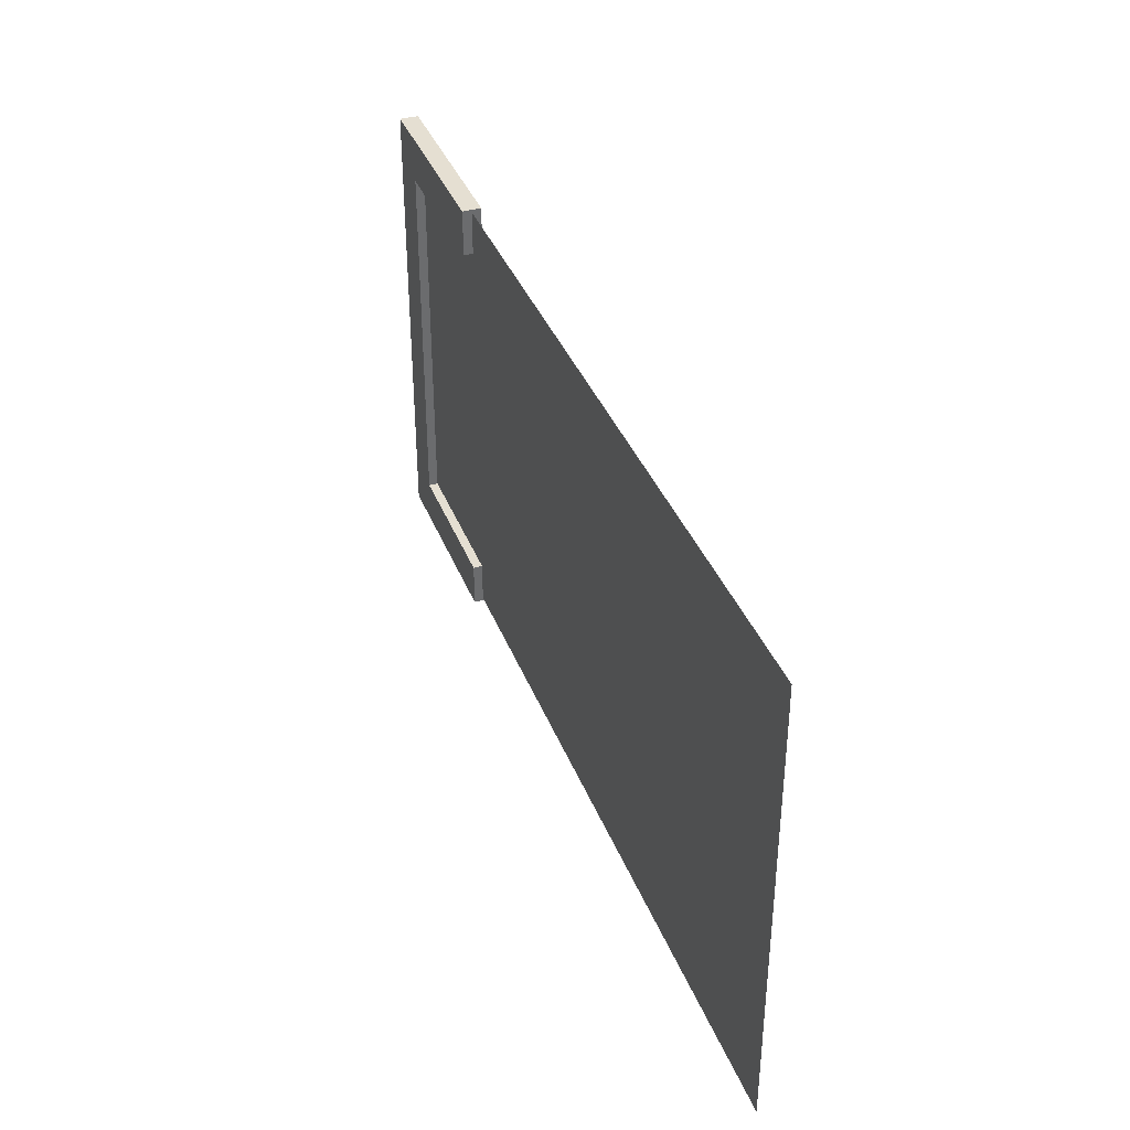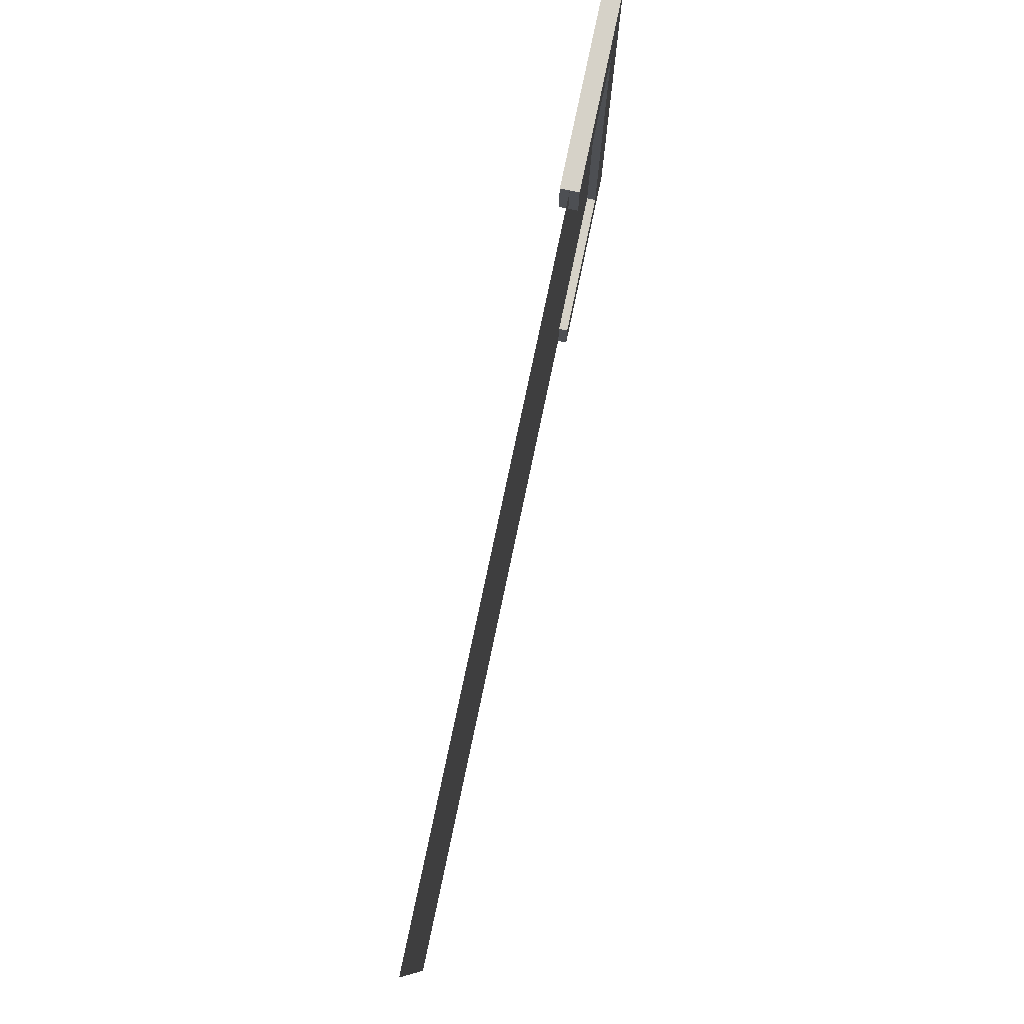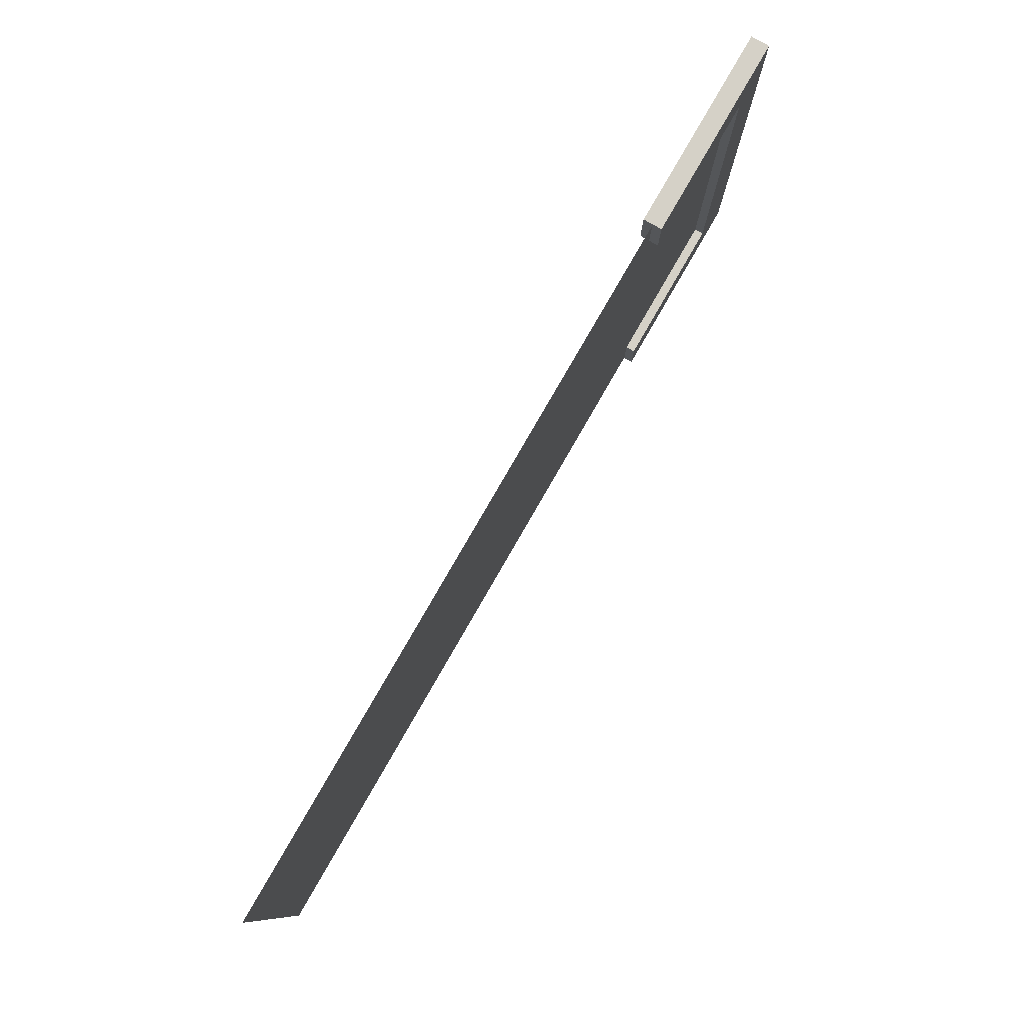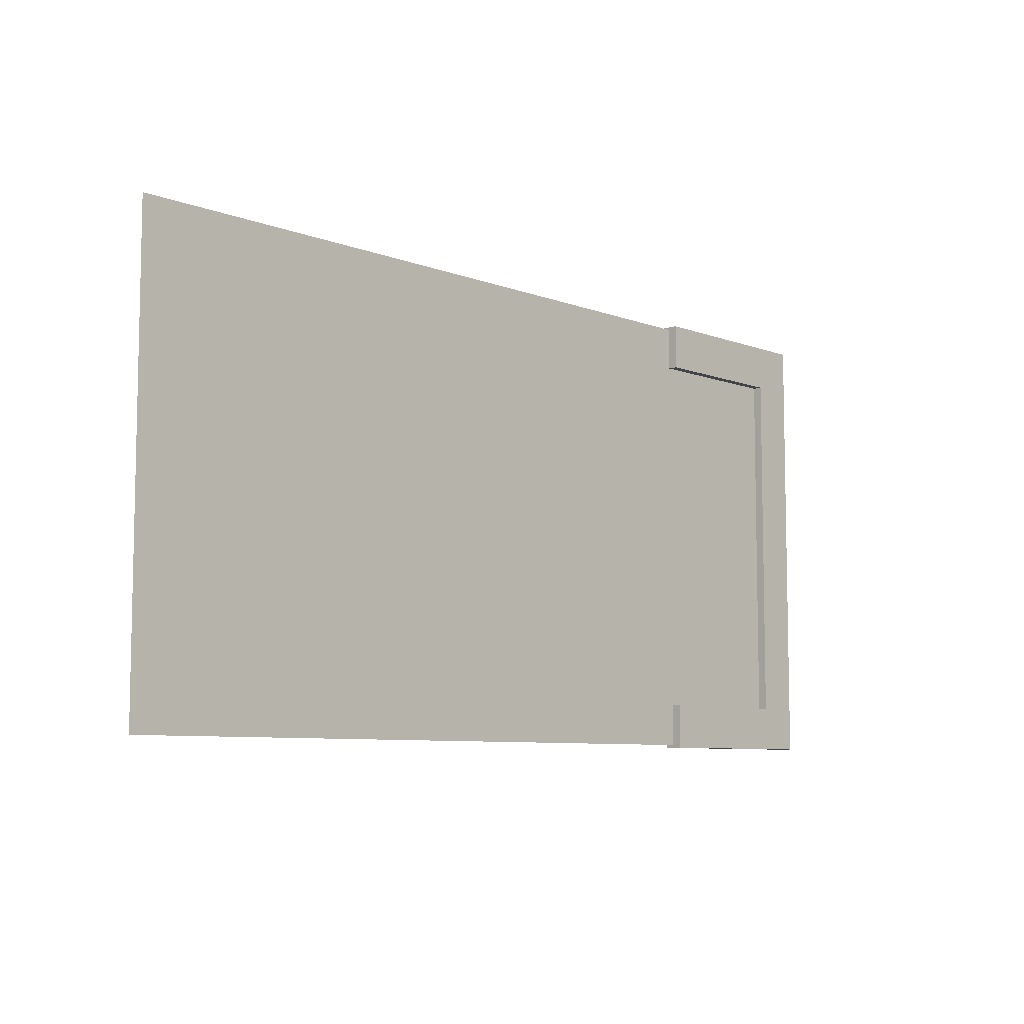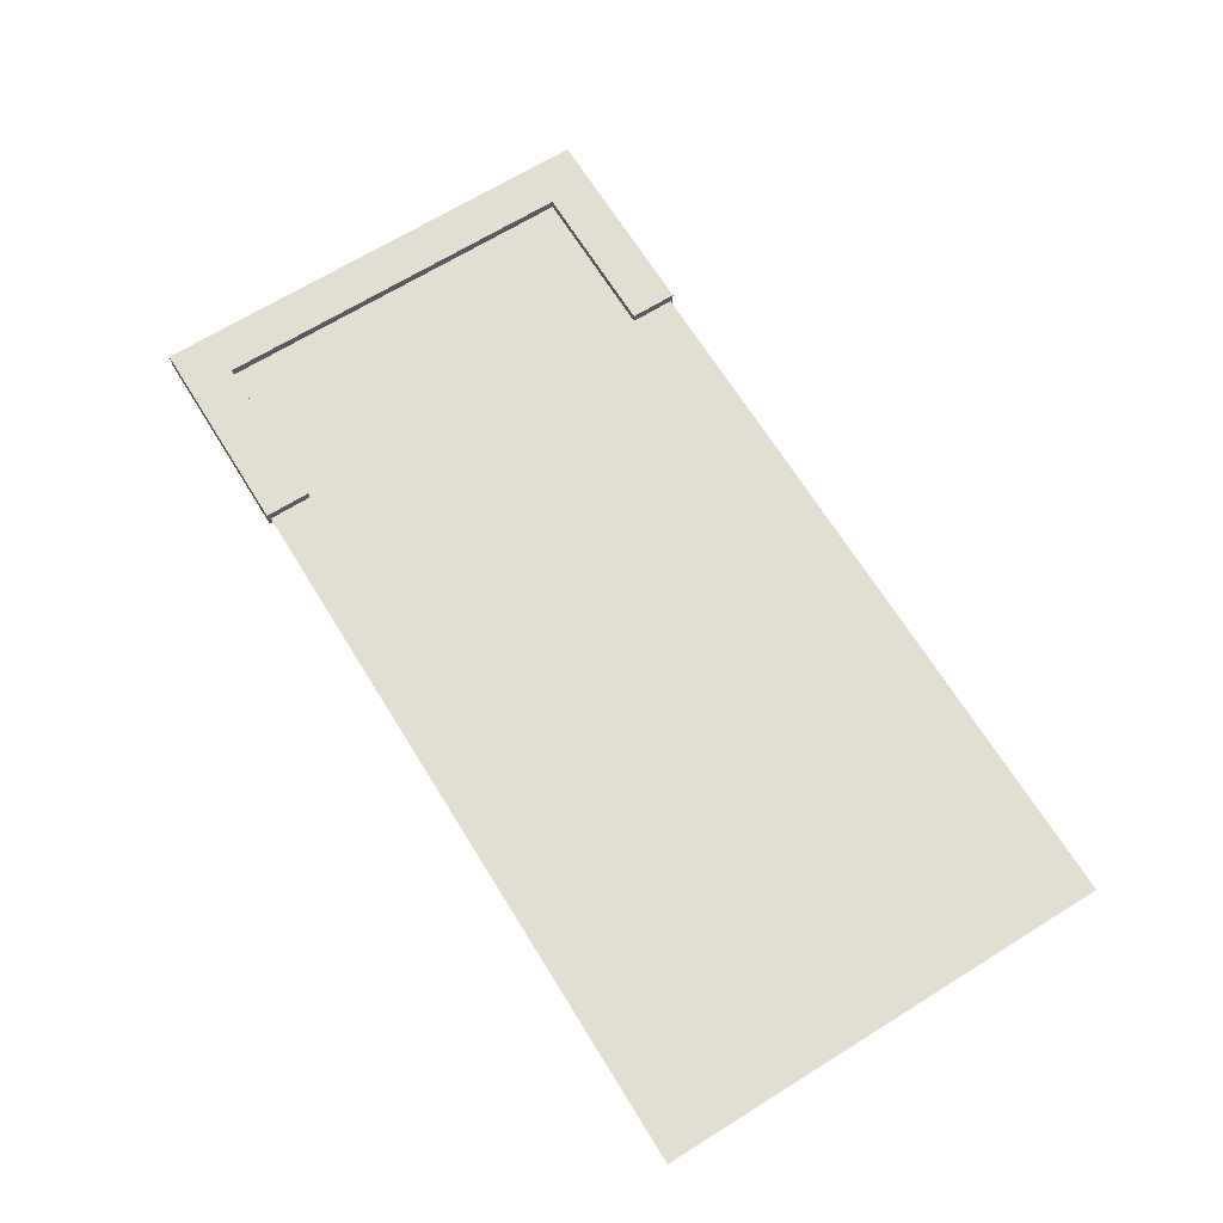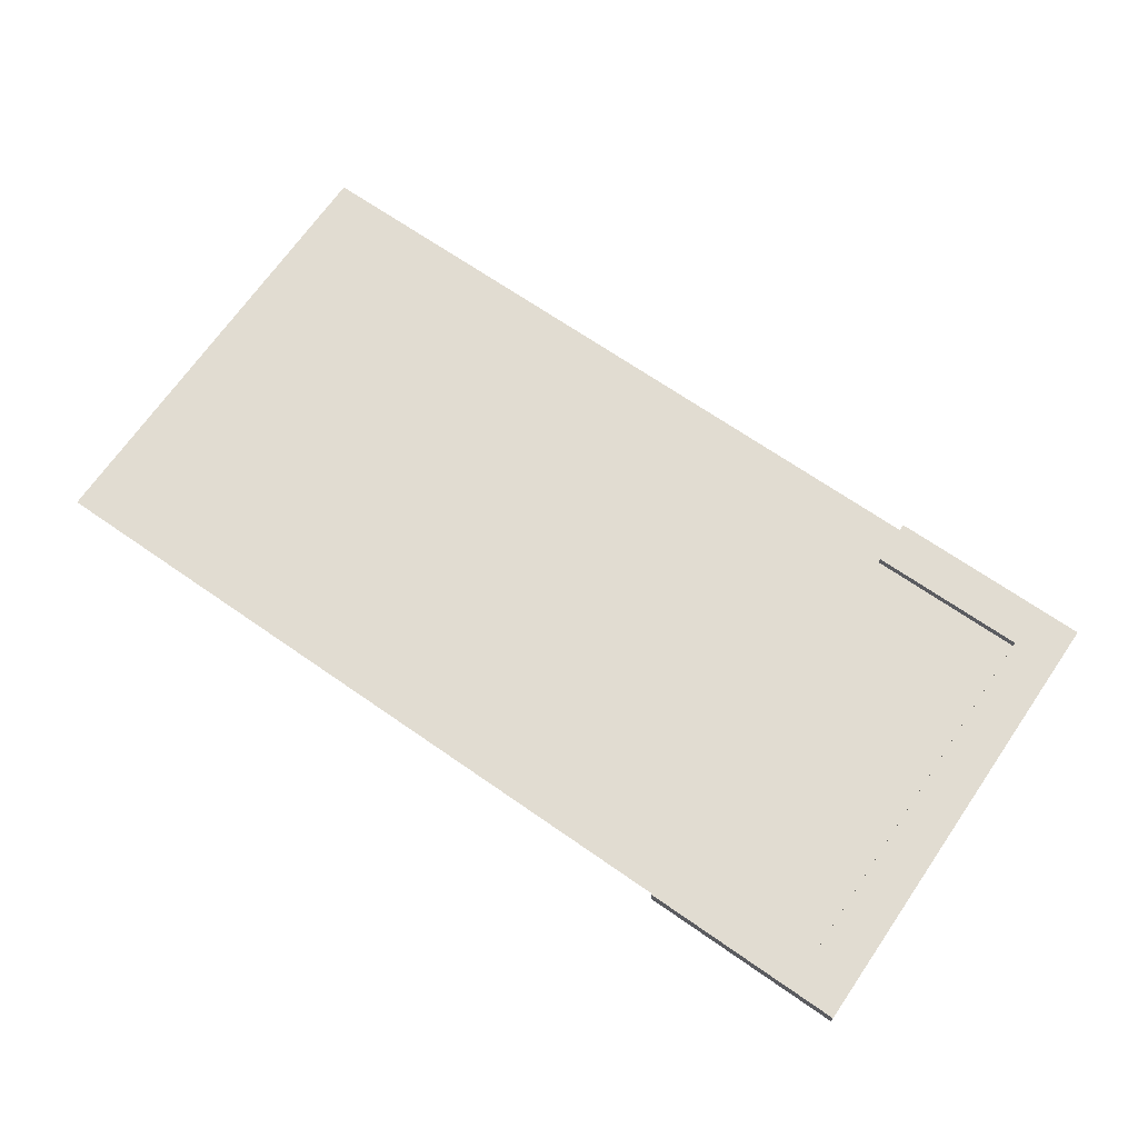
<metadata>
{"format":"obj","ext":"obj","renderer":"f3d","projection":"perspective","resolution":1024,"background":"white","views":[{"elev":37.5,"azim":70.2,"up":"+Y"},{"elev":77.7,"azim":101.9,"up":"+Y"},{"elev":79.3,"azim":119.9,"up":"+Y"},{"elev":-7.6,"azim":132.9,"up":"+Y"},{"elev":68.0,"azim":58.2,"up":"+Z"},{"elev":69.2,"azim":-145.3,"up":"+Z"}]}
</metadata>
<code>
o Plane
v -8e-06 -0.1235 -0
v 0.4969 -0.1235 -0
v -8e-06 0.1235 0
v 0.4969 0.1235 0
f 1 2 4 3
o Bracket_Cube
v 0 -0.125 0.005013
v 0 0.125 0.005013
v 0 -0.125 -0.005013
v 0 0.125 -0.005013
v 0.1103 -0.125 0.005013
v 0.1103 0.125 0.005013
v 0.1103 -0.125 -0.005013
v 0.1103 0.125 -0.005013
v 0 0.1 0.005013
v 0 0.1 -0.005013
v 0.1103 0.1 -0.005013
v 0.1103 0.1 0.005013
v 0 -0.1005 -0.005013
v 0.1103 -0.1005 -0.005013
v 0.1103 -0.1005 0.005013
v 0 -0.1005 0.005013
v 0.02493 -0.125 -0.005013
v 0.02493 0.125 -0.005013
v 0.02493 -0.125 0.005013
v 0.02493 0.125 0.005013
v 0.02493 0.1 0.005013
v 0.02493 0.1 -0.005013
v 0.02493 -0.1005 -0.005013
v 0.02493 -0.1005 0.005013
f 13 6 8 14
f 26 22 12 15
f 15 12 10 16
f 25 24 6 13
f 21 11 9 23
f 22 8 6 24
f 28 25 13 20
f 20 13 14 17
f 5 20 17 7
f 21 27 18 11
f 11 18 19 9
f 23 28 20 5
f 9 19 28 23
f 7 17 27 21
f 17 14 26 27
f 12 22 24 10
f 7 21 23 5
f 16 10 24 25
f 14 8 22 26
f 16 25 26 15
f 27 26 25 28
f 27 28 19 18

</code>
